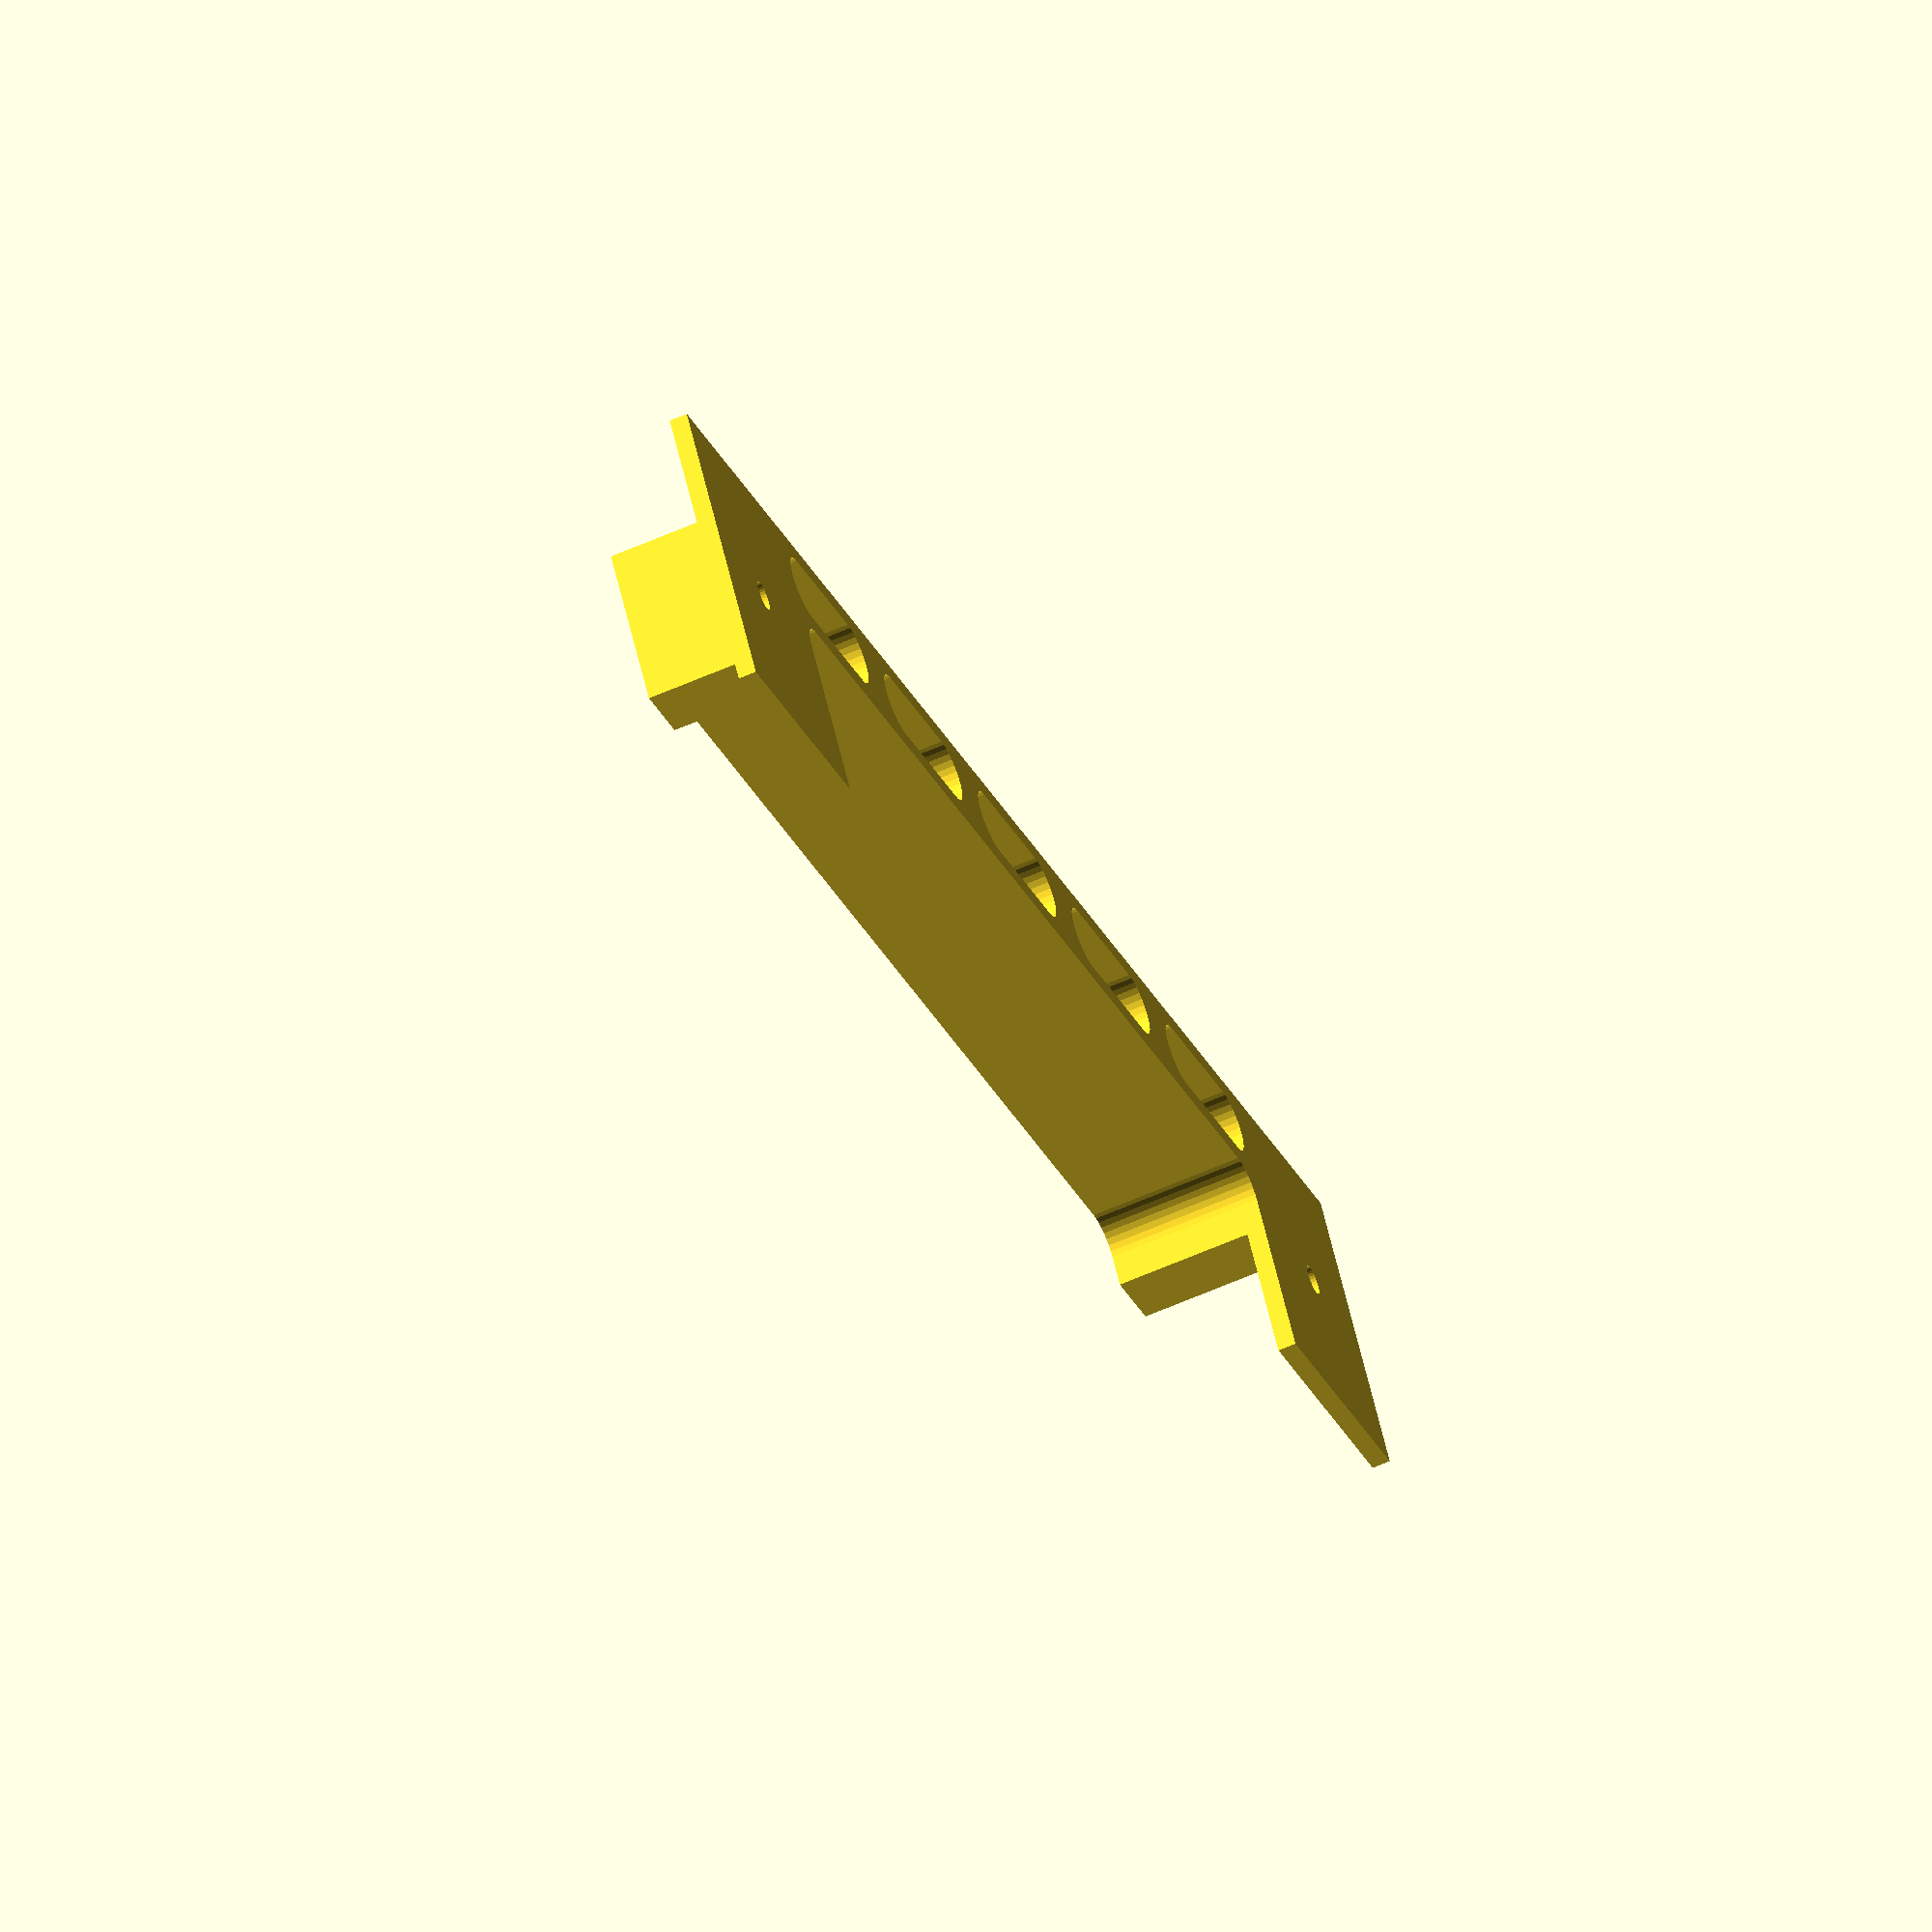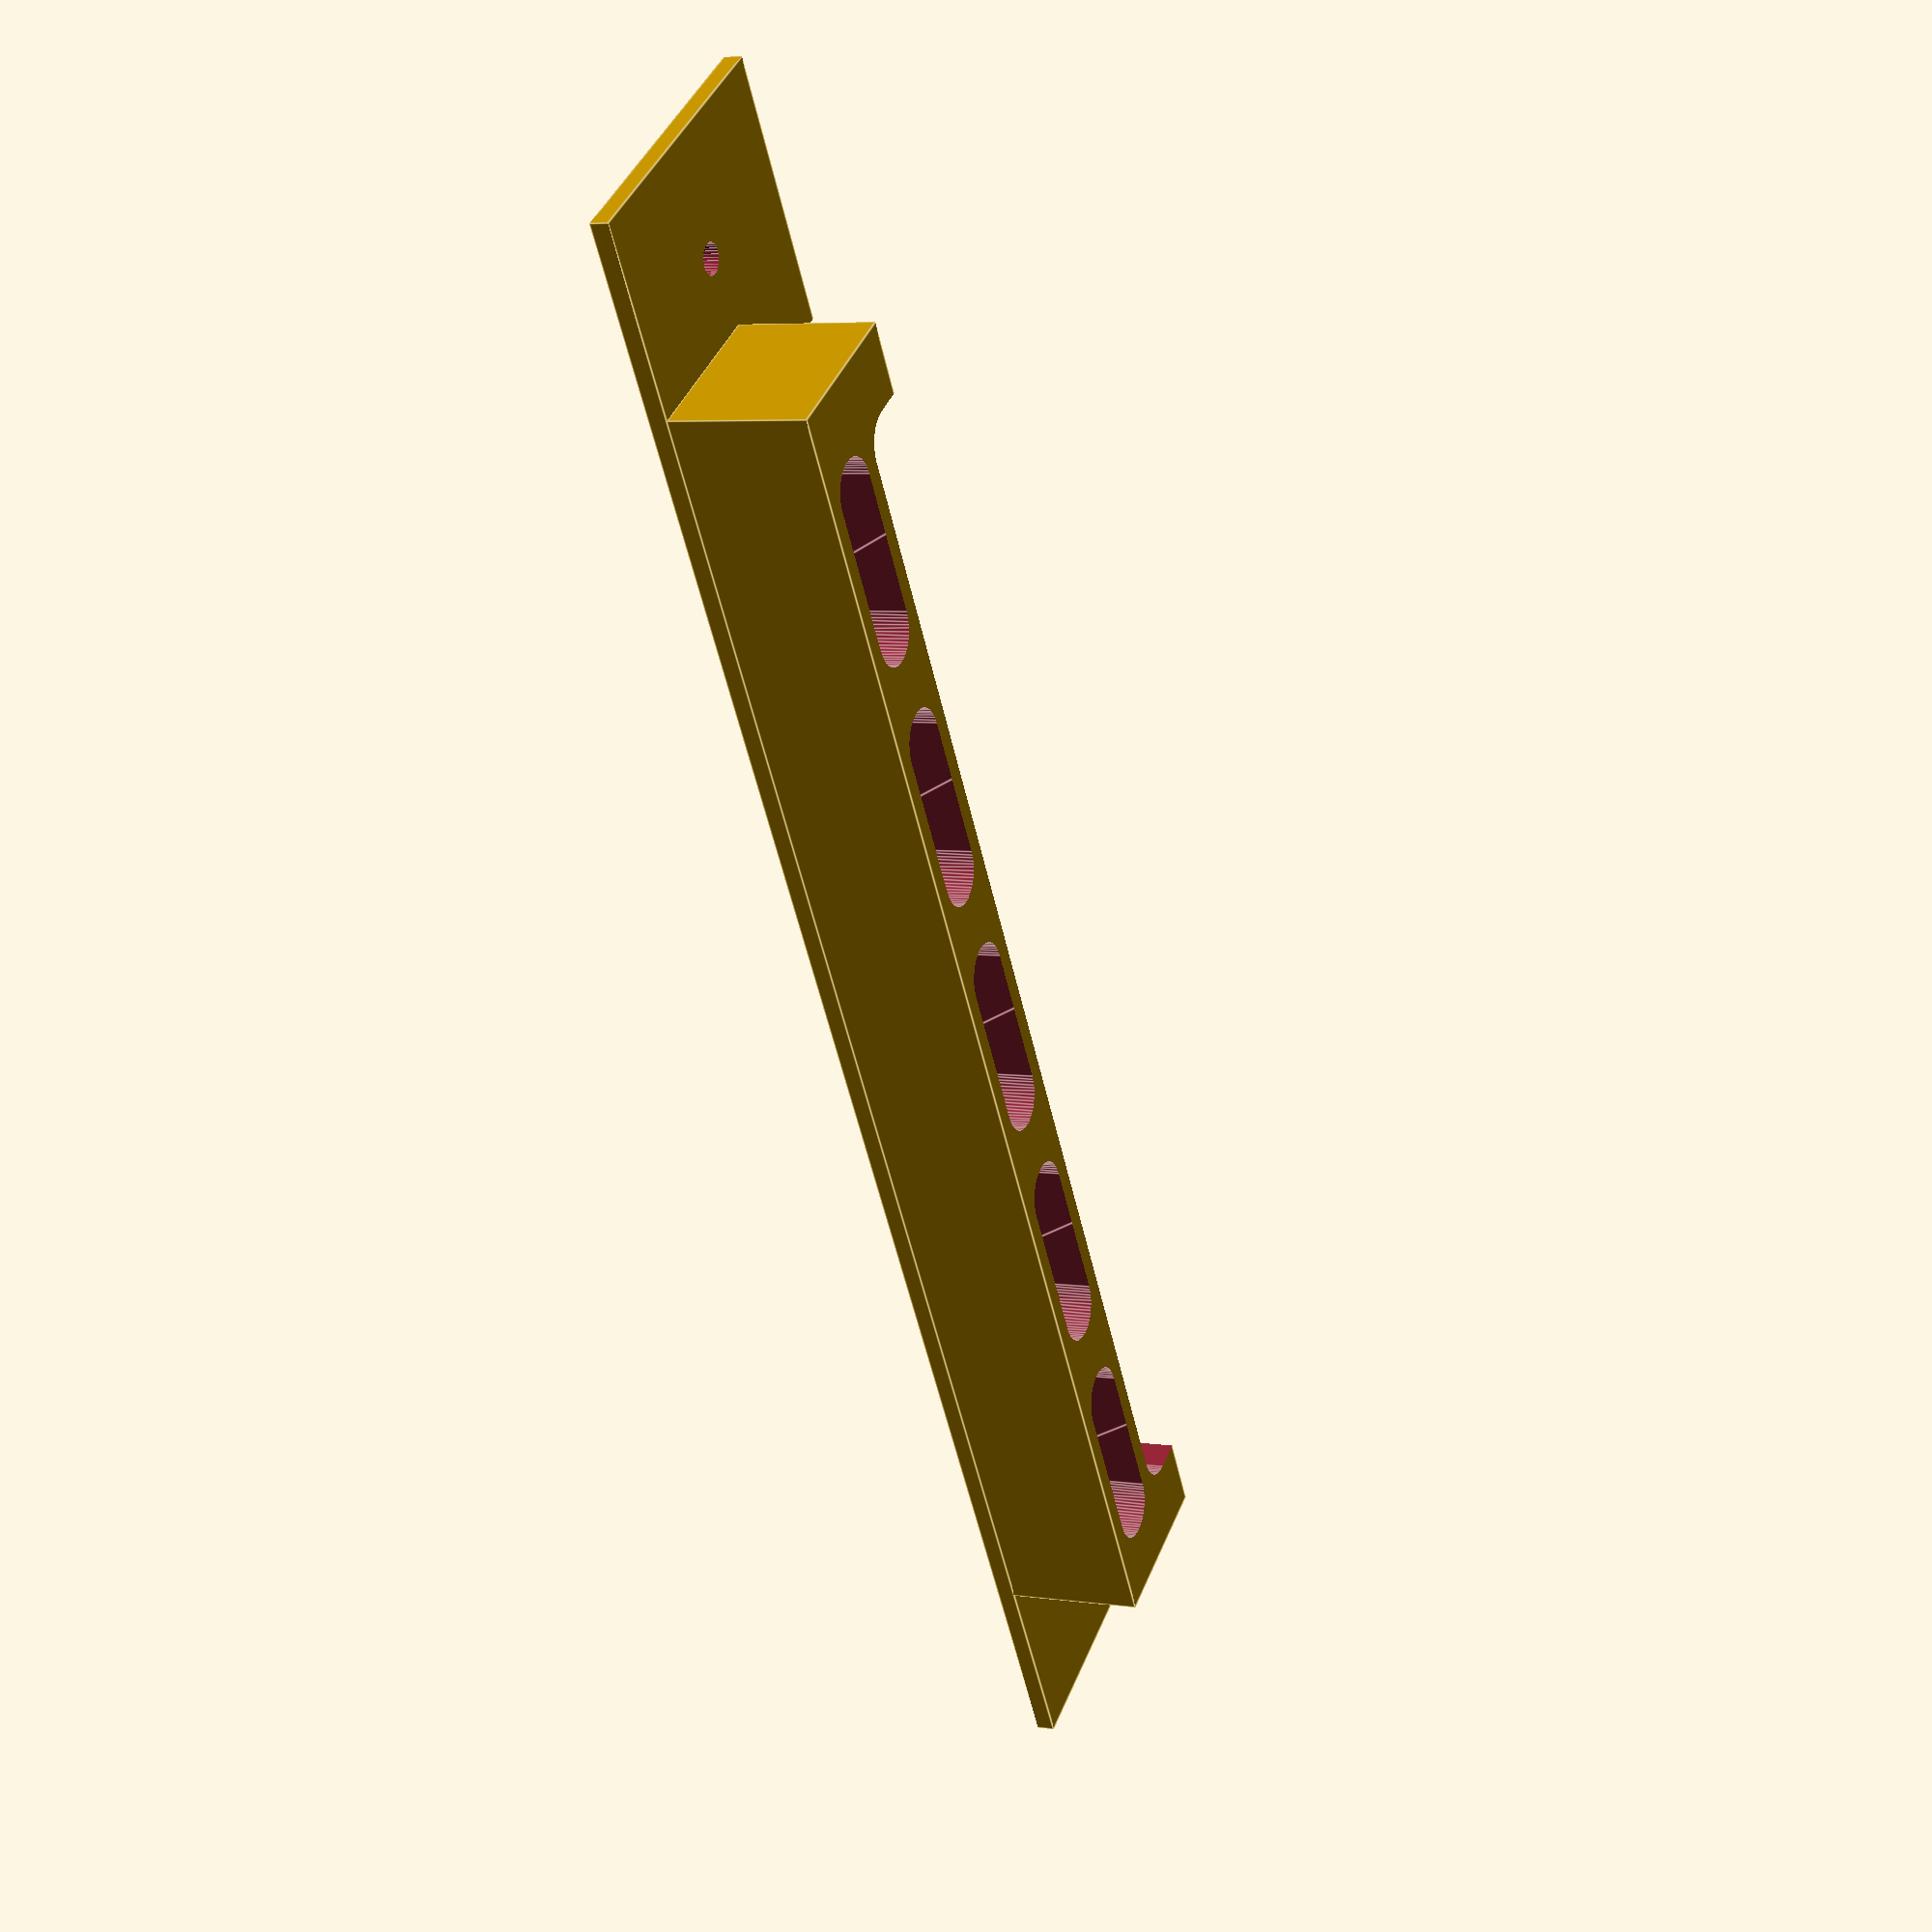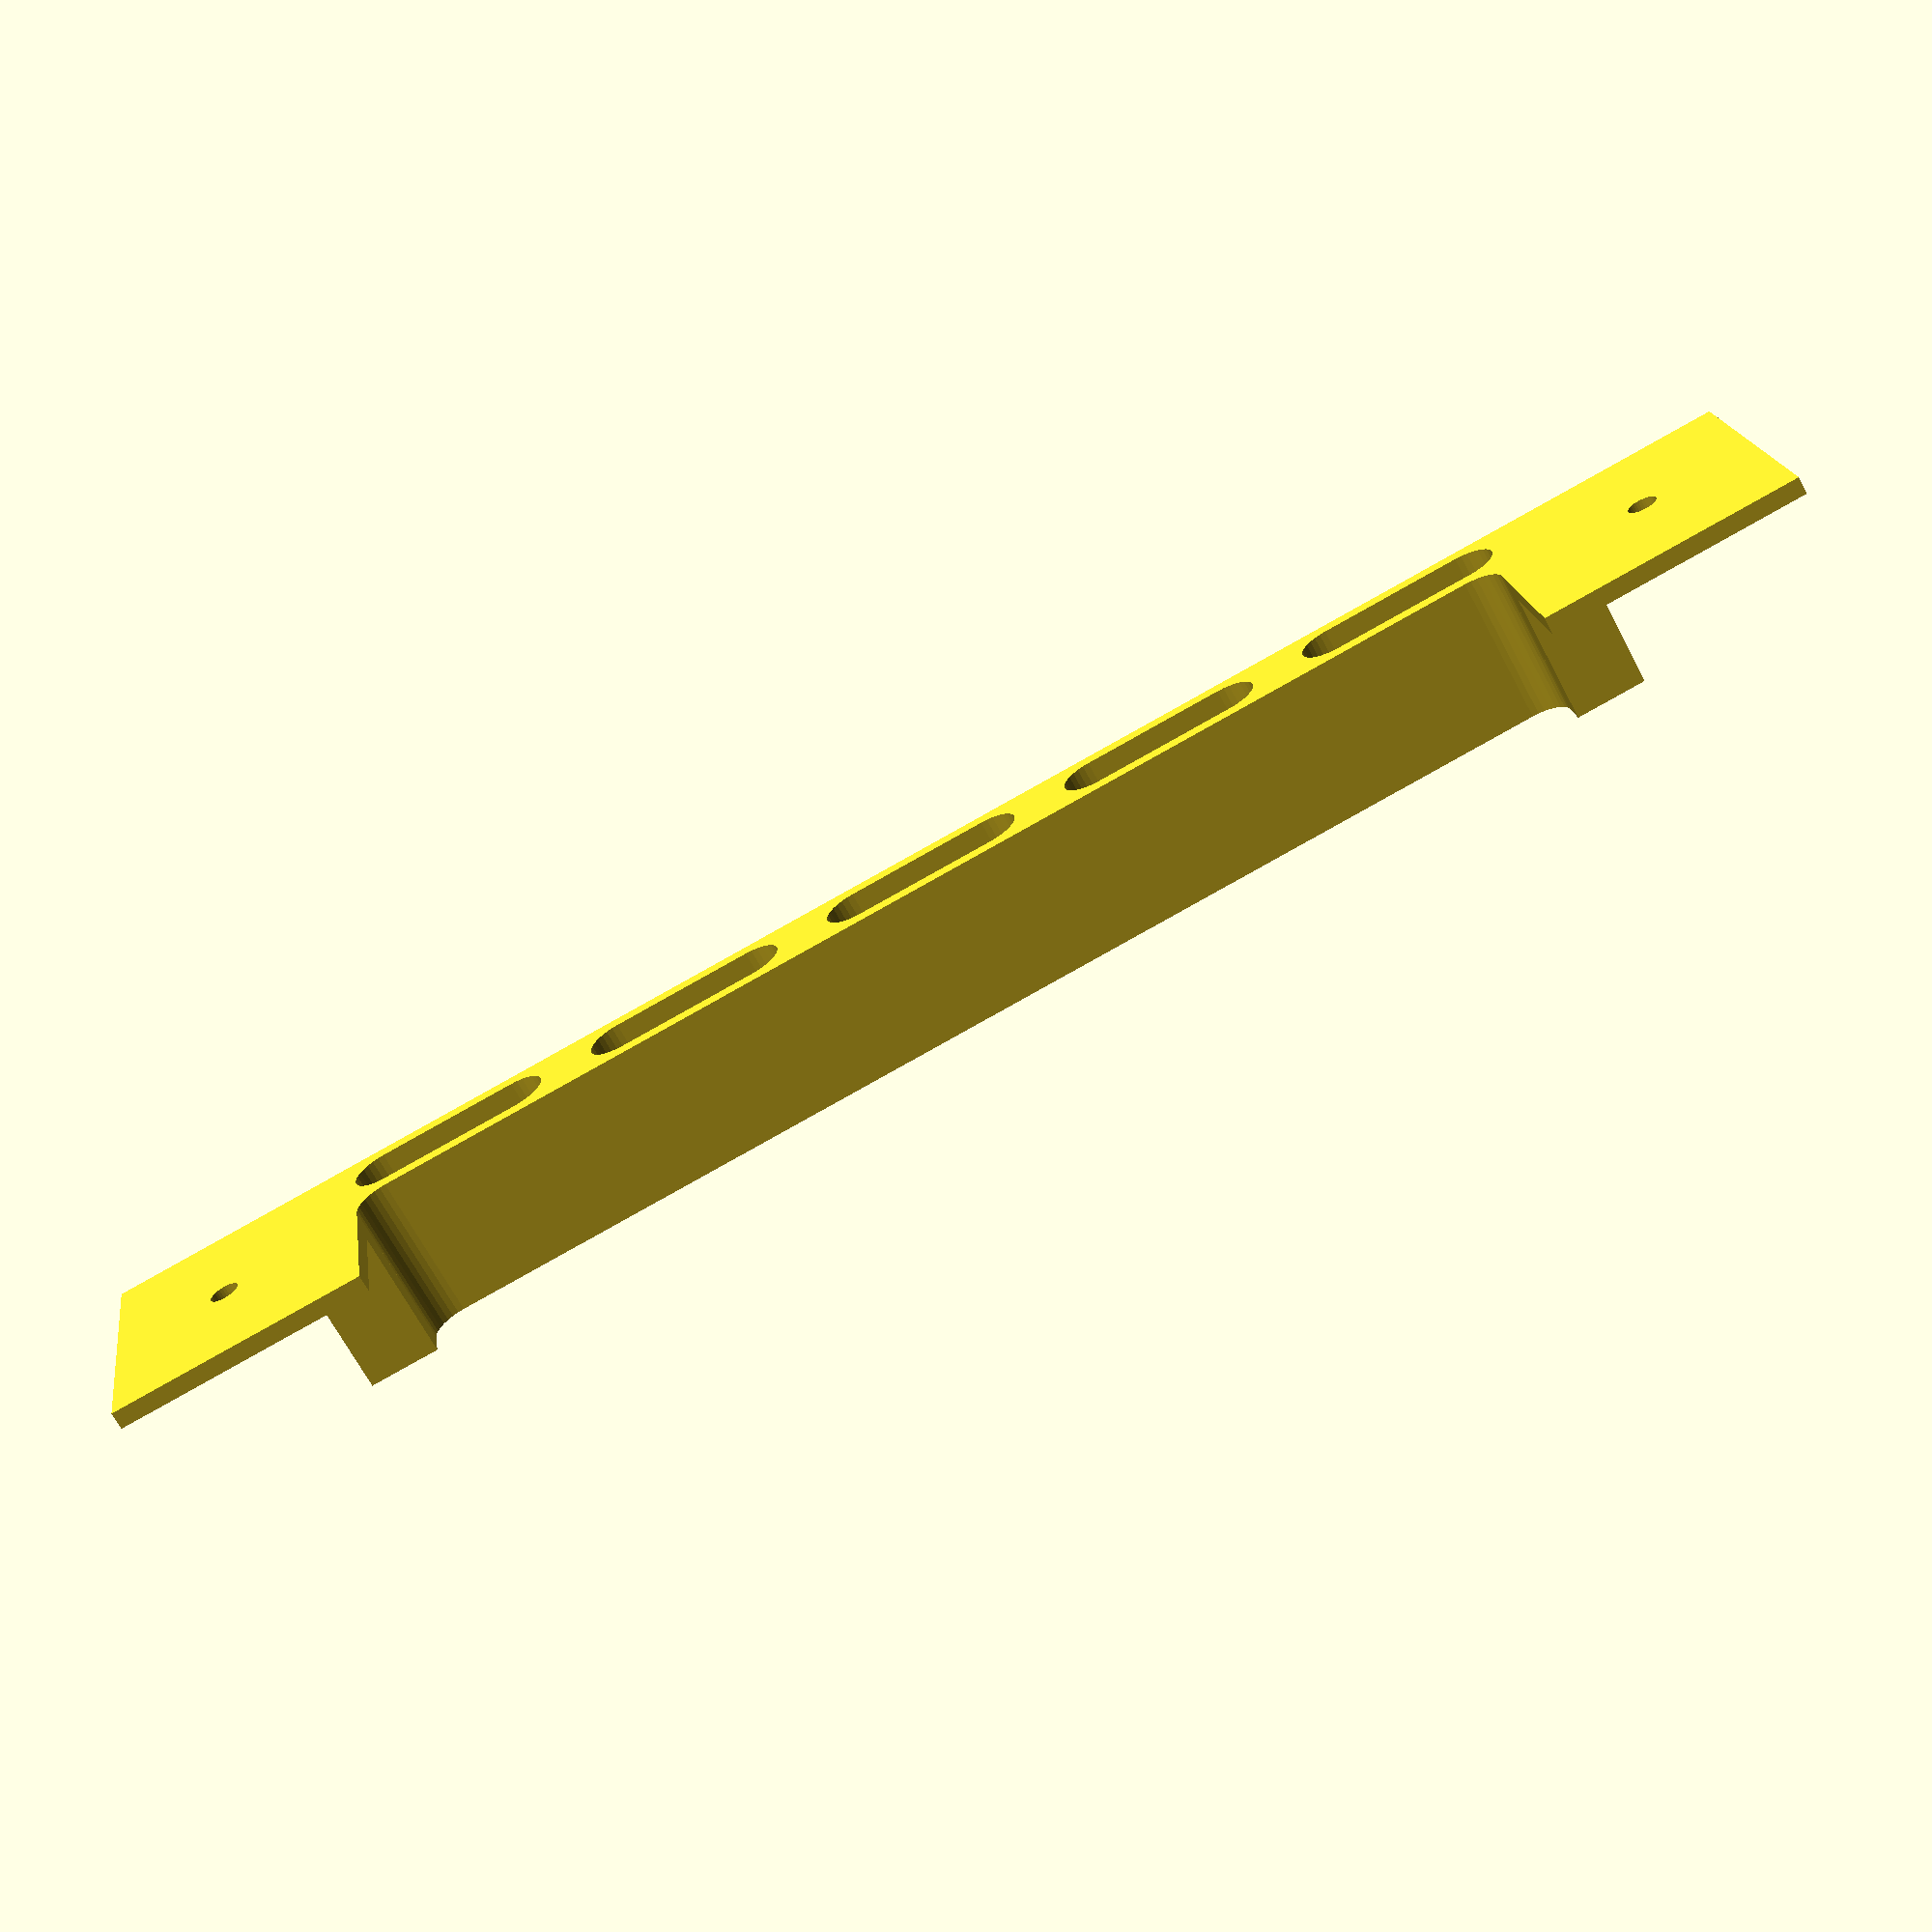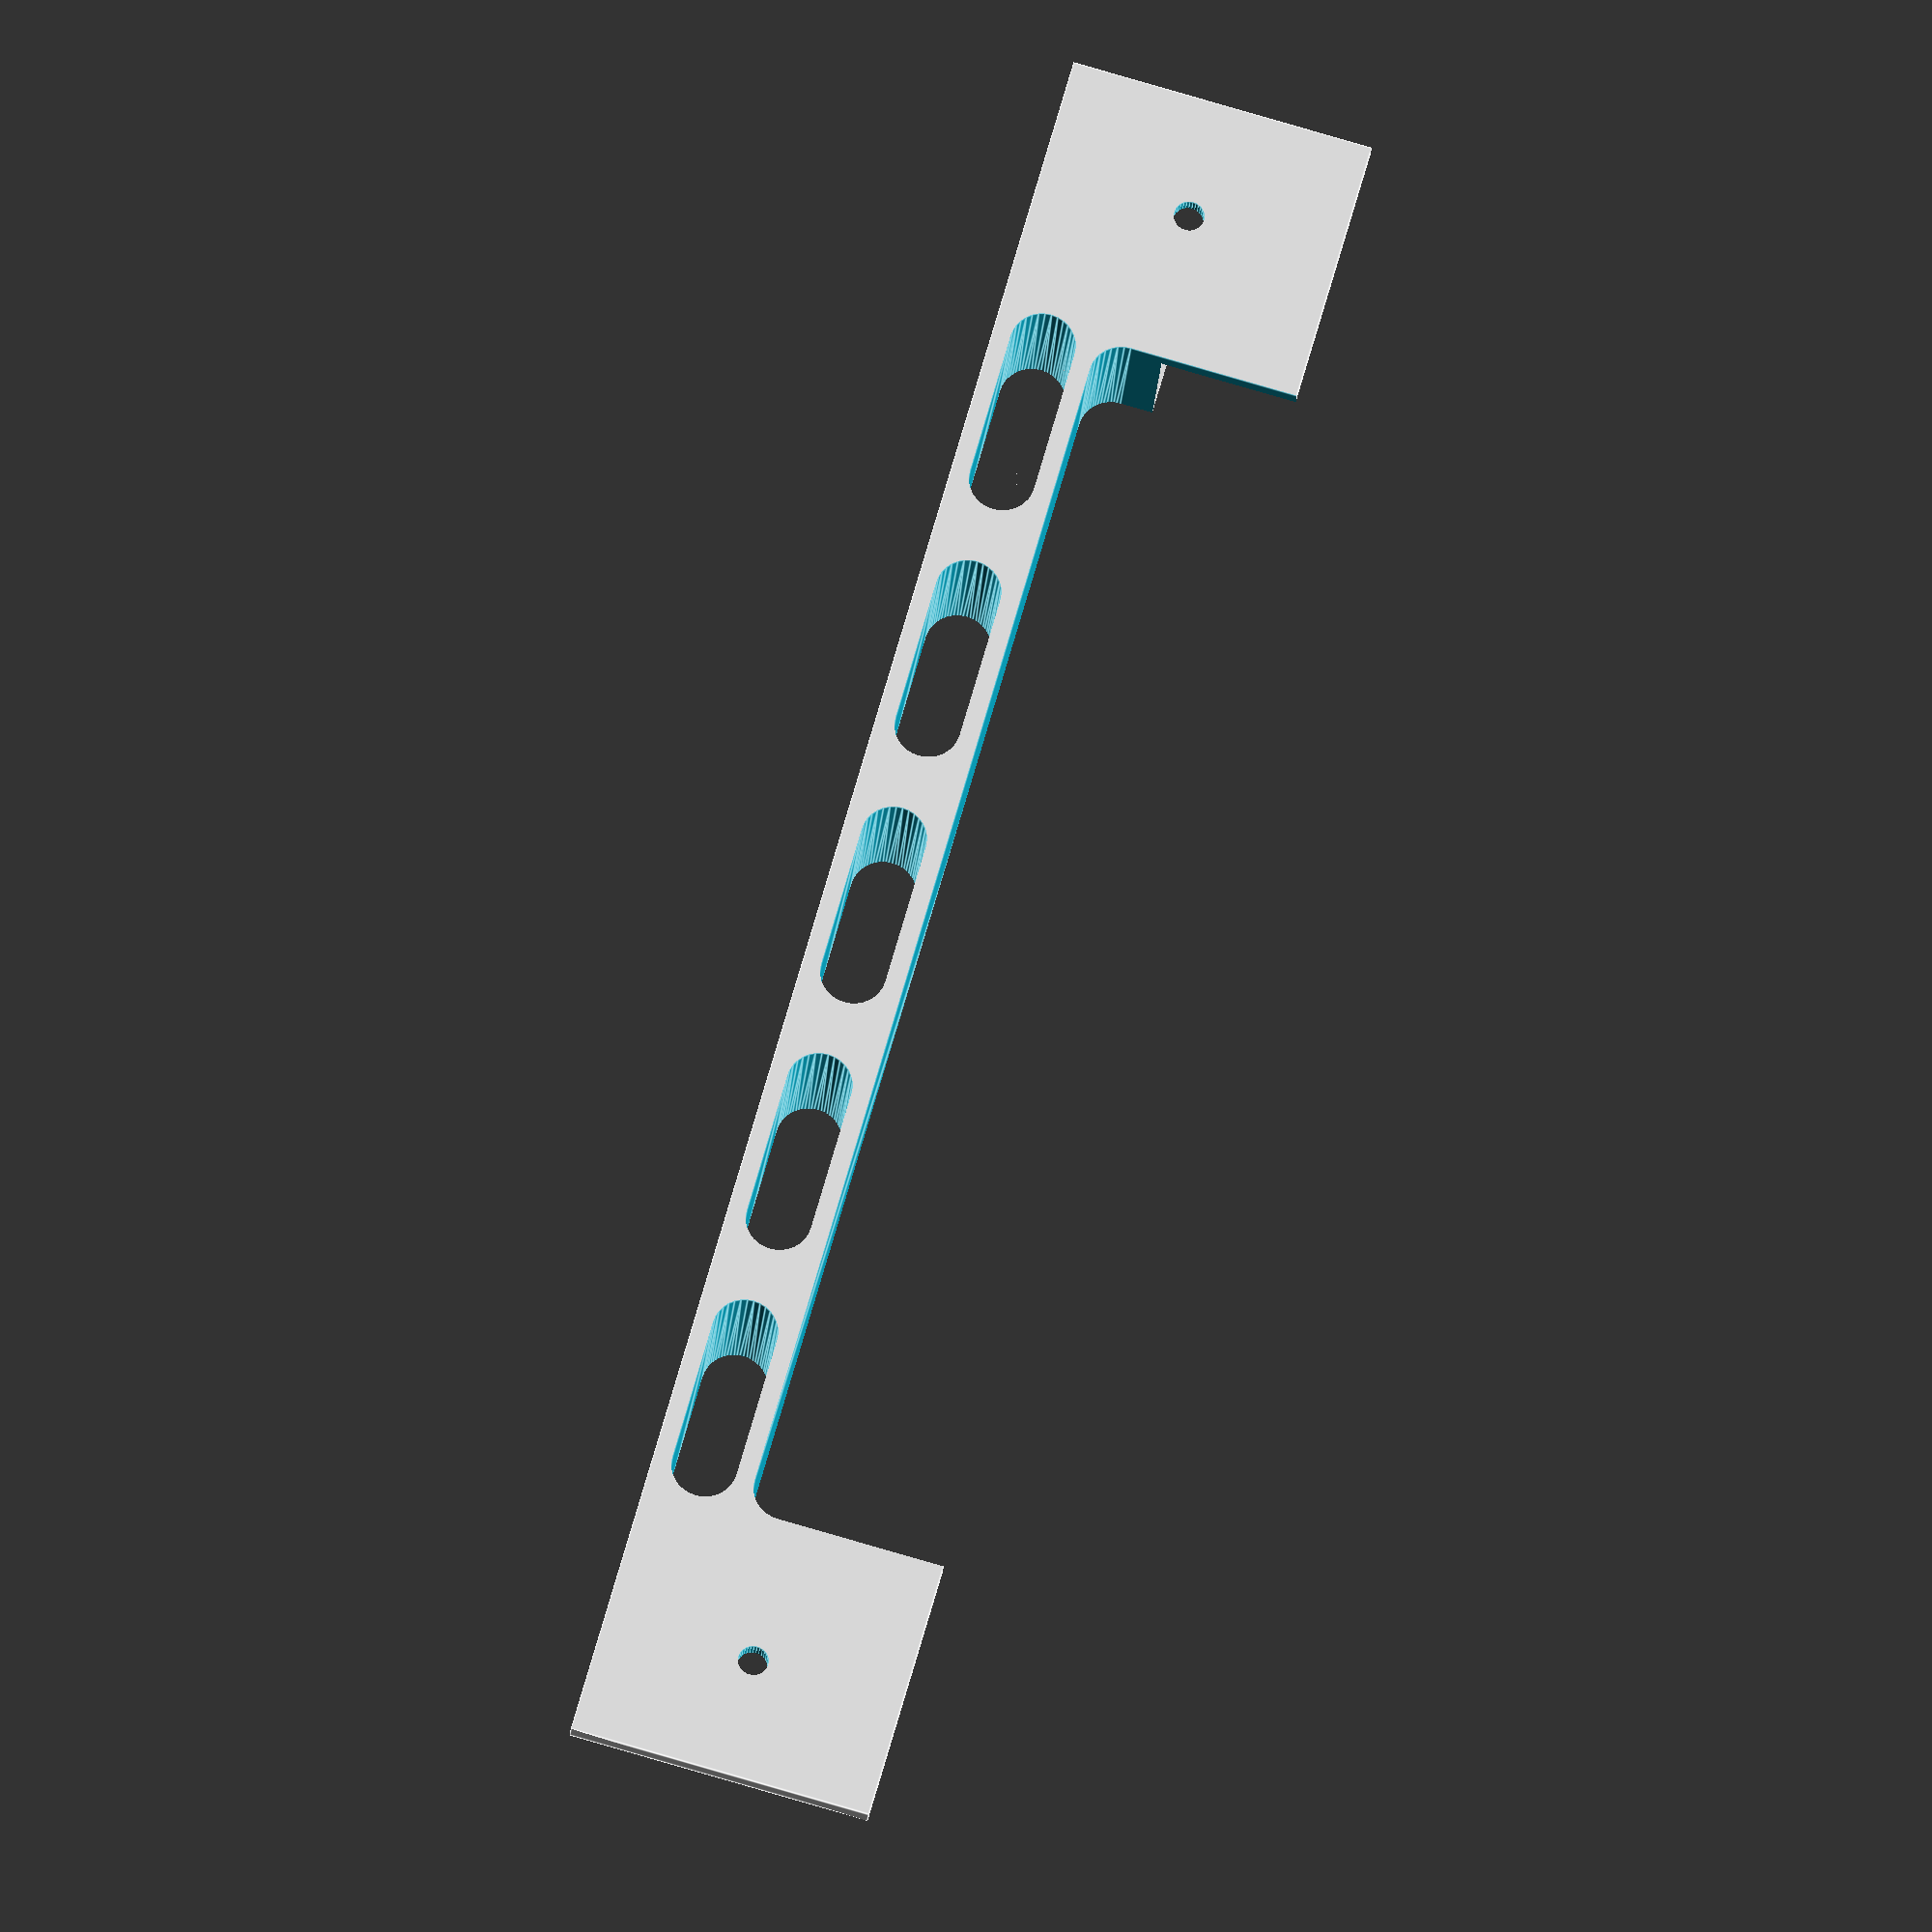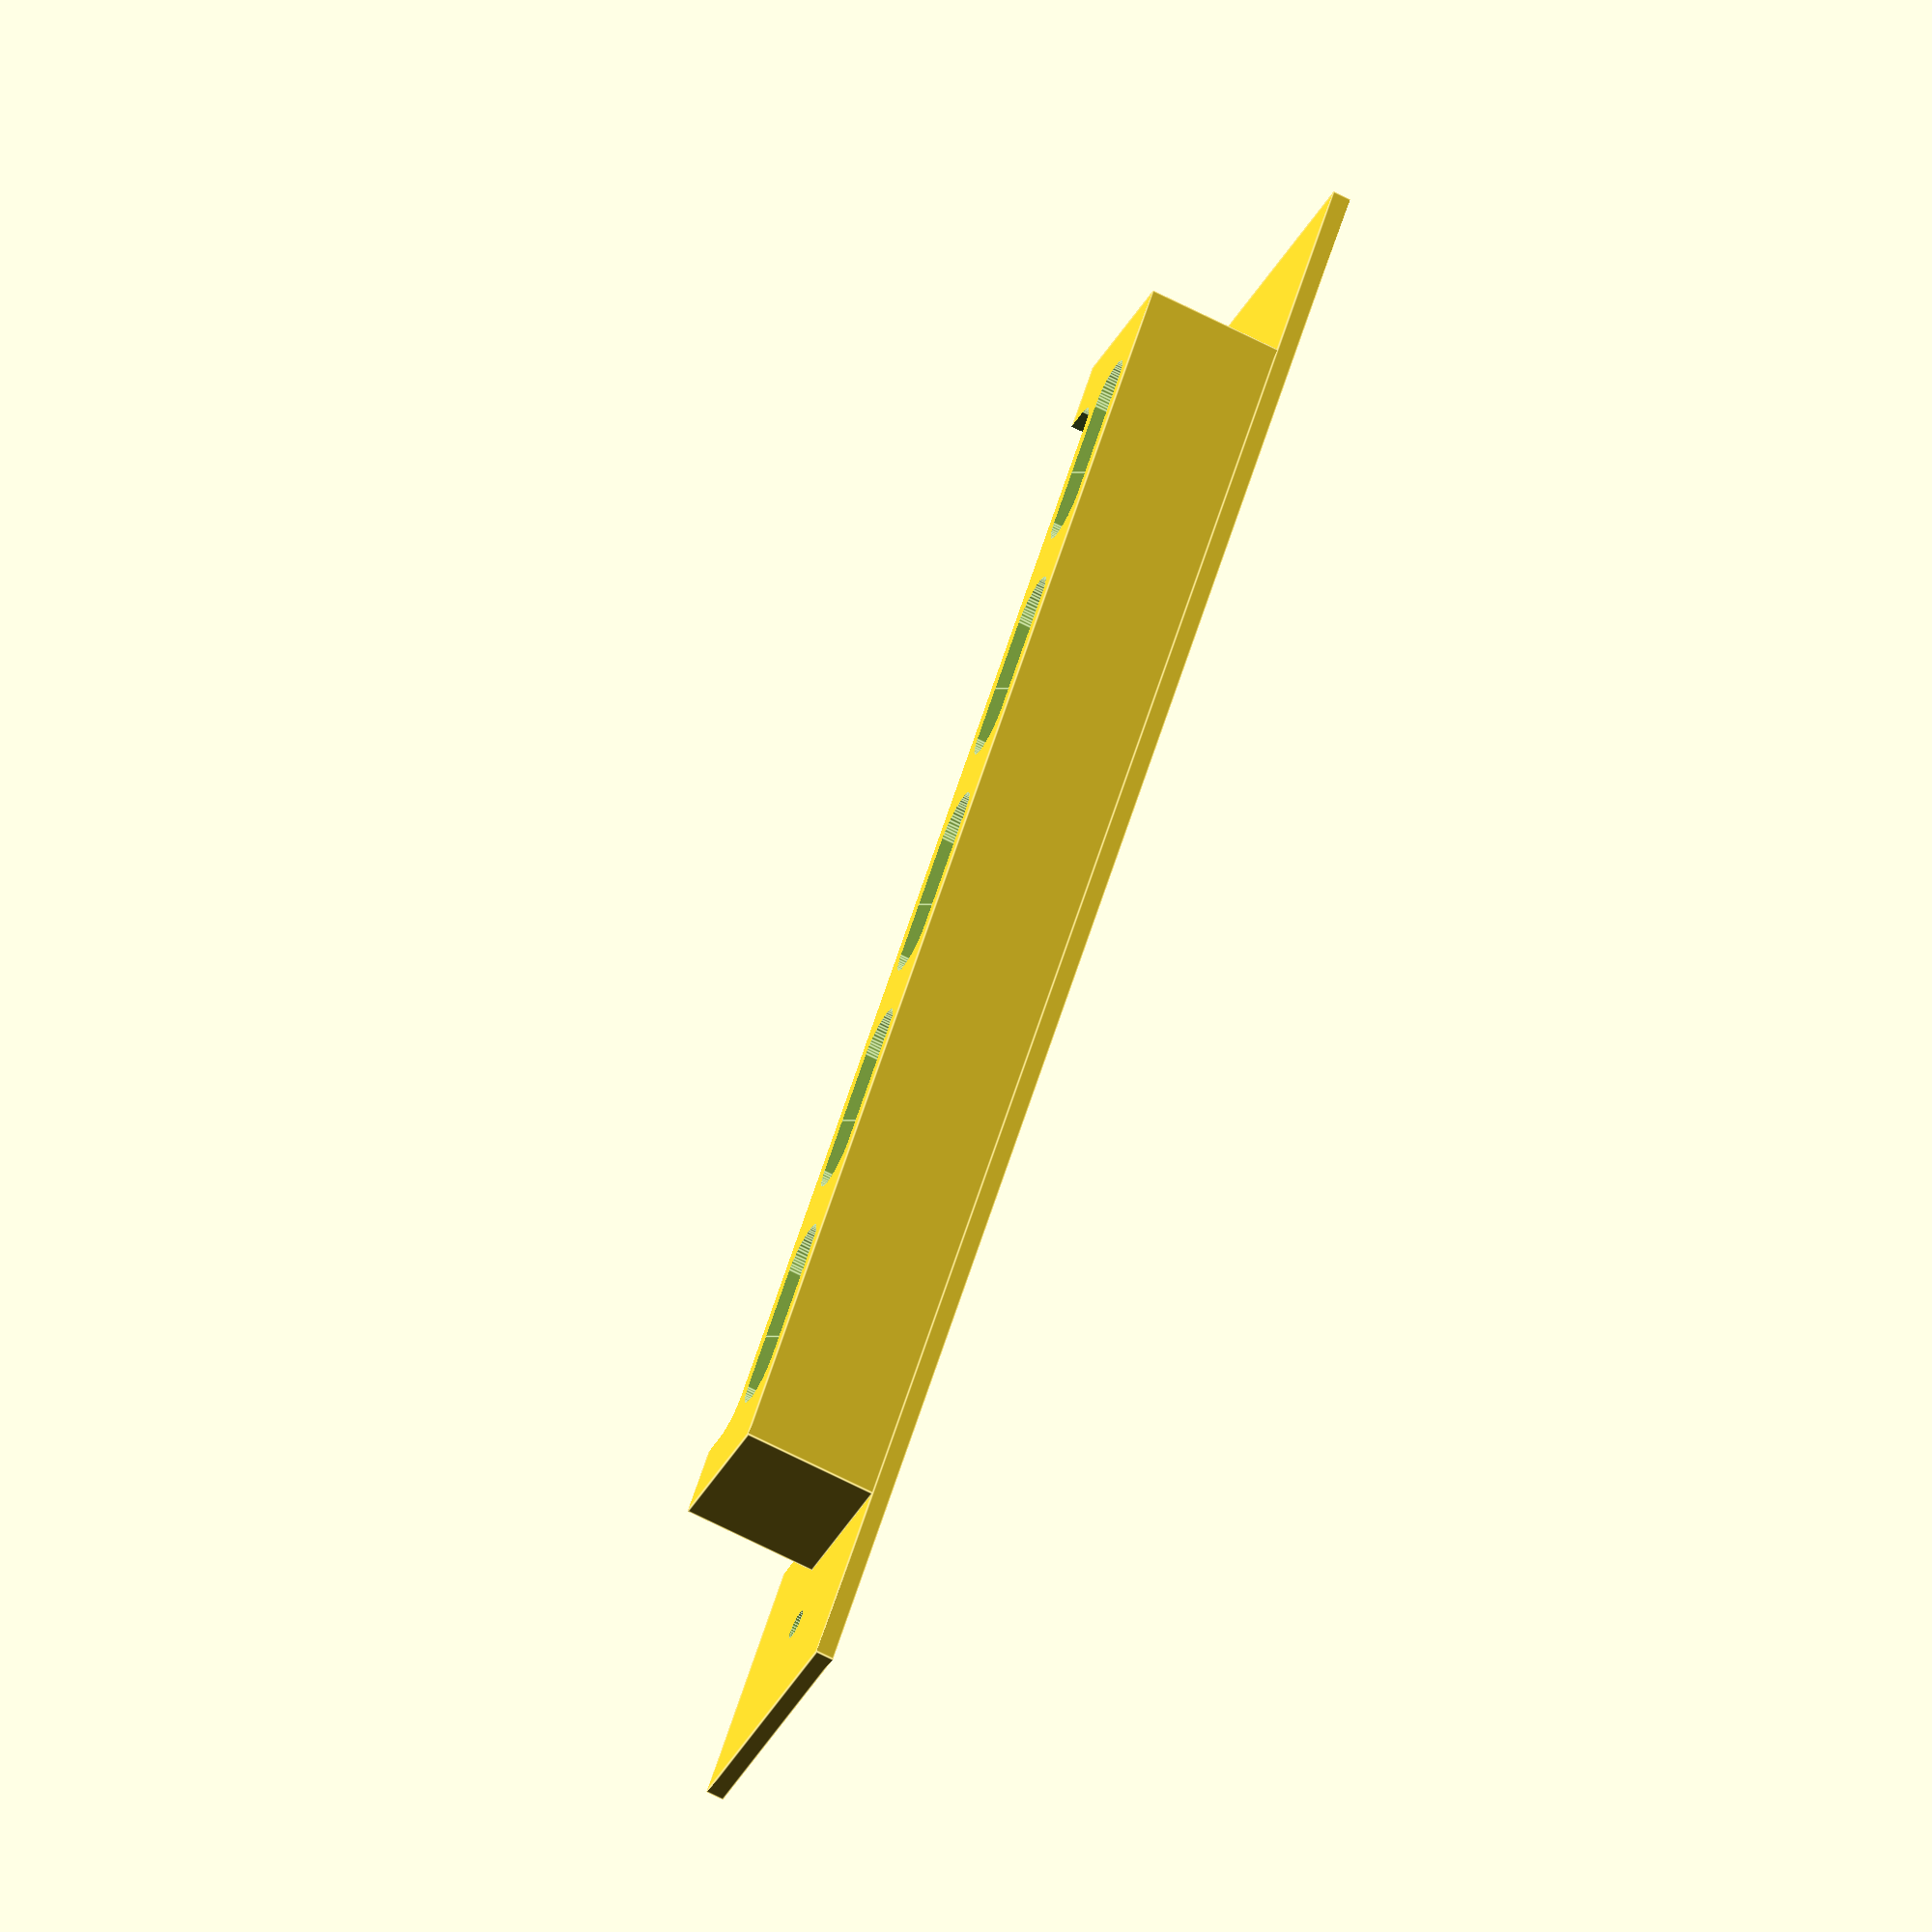
<openscad>
$fn = 32;
epsilon=0.01;

slotx = 94;
sloty = 11;
slotz = 9;
numslots = 5;

frontx = 120;
fronty = 20;
frontz = 1.2;

slitx = 80;
slity = 4.3;
slitdist = 2;

pindiam = 2;
pindist = 8;

difference() {
  union() {
    translate([-slotx/2, 0, frontz-epsilon]) cube([slotx, sloty, slotz]); // slot filler
    translate([-frontx/2, 0, 0]) cube([frontx, fronty, frontz]);  // front plate
  }
  translate([0, sloty-slity/2+epsilon, -epsilon]) hull() { // slit 1
    translate([+slitx/2,0,0]) cylinder(d=slity, h=2*slotz);
    translate([-slitx/2,0,0]) cylinder(d=slity, h=2*slotz);
  }
  swidth = slitx/numslots-slity-slitdist;
  for (i = [0:numslots-1]) {
    translate([i*(slitx/numslots+slity/2-slitdist/numslots), 0, 0]) {
      translate([-slitx/2, (sloty-slity)/2, -epsilon]) hull() {    // slit 2
        translate([swidth,0,0]) cylinder(d=slity, h=2*slotz);
        translate([0,0,0]) cylinder(d=slity, h=2*slotz);
      }
    }
  }
  for (i=[-1,+1]) { // pinhole
    pinydist = max(pindist, fronty/2);
    translate([i*frontx/2-i*pindist, pinydist, -epsilon]) cylinder(d=pindiam, h=2*slotz);
  }
  translate([-(slitx+slity)/2, sloty-slity/2, -epsilon]) cube([slitx+slity, fronty, 2*slotz]); // gap
}

//module roundedcube(r=4, x=10, y=10, z=2) {
//  translate([-x/2,0,0]) hull() {
//    translate([r,   r,   0]) cylinder(r=r, h=z);
//    translate([r,   y-r, 0]) cylinder(r=r, h=z);
//    translate([x-r, r,   0]) cylinder(r=r, h=z);
//    translate([x-r, y-r, 0]) cylinder(r=r, h=z);
//  }
//}

</openscad>
<views>
elev=242.4 azim=33.2 roll=66.0 proj=o view=solid
elev=174.8 azim=237.5 roll=245.9 proj=p view=edges
elev=247.7 azim=8.6 roll=332.1 proj=p view=wireframe
elev=200.6 azim=74.3 roll=3.8 proj=o view=edges
elev=70.2 azim=308.0 roll=63.2 proj=o view=edges
</views>
